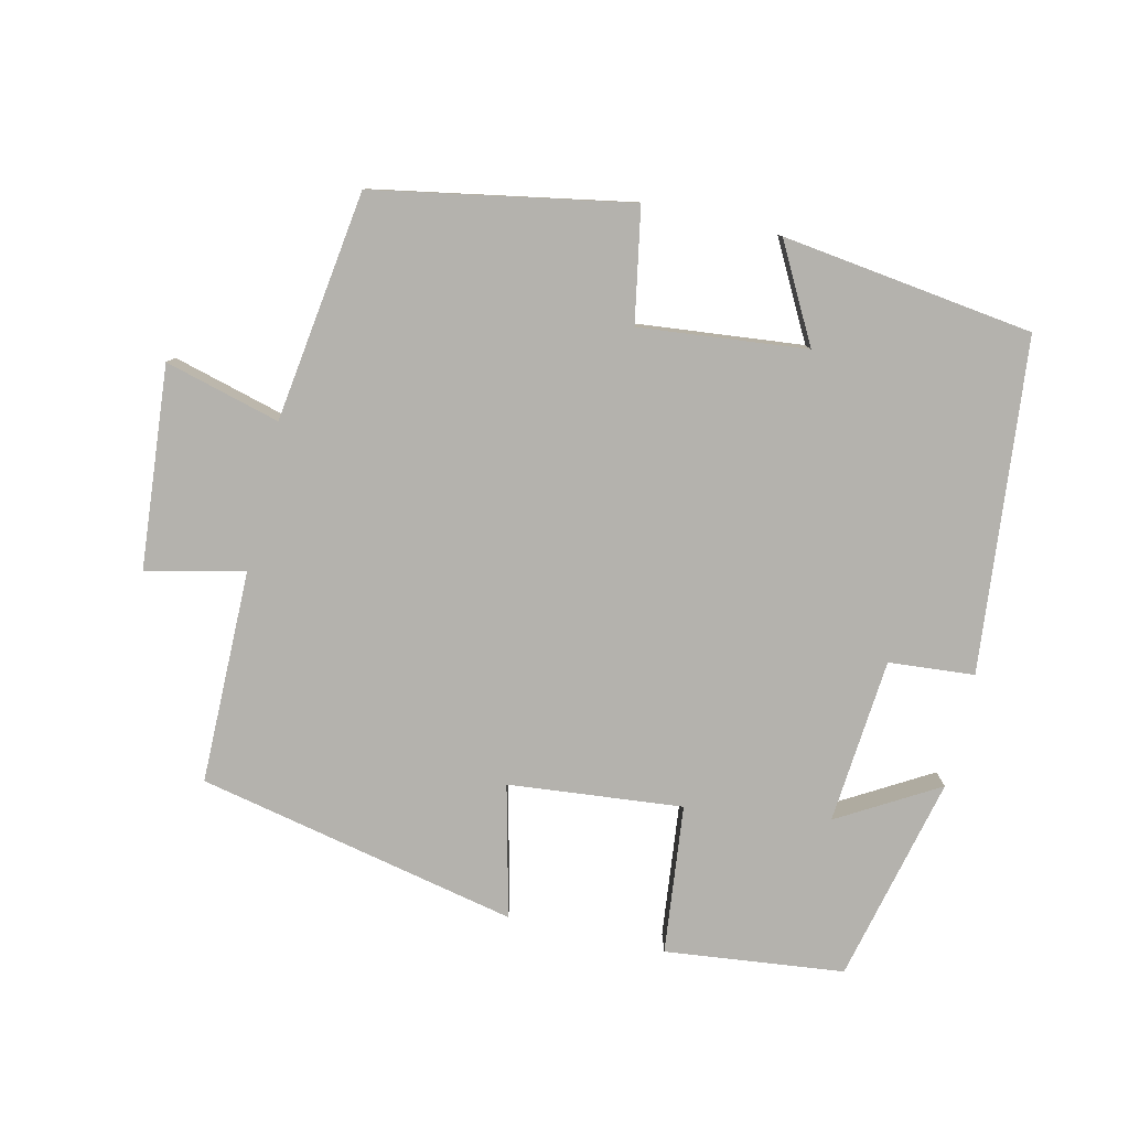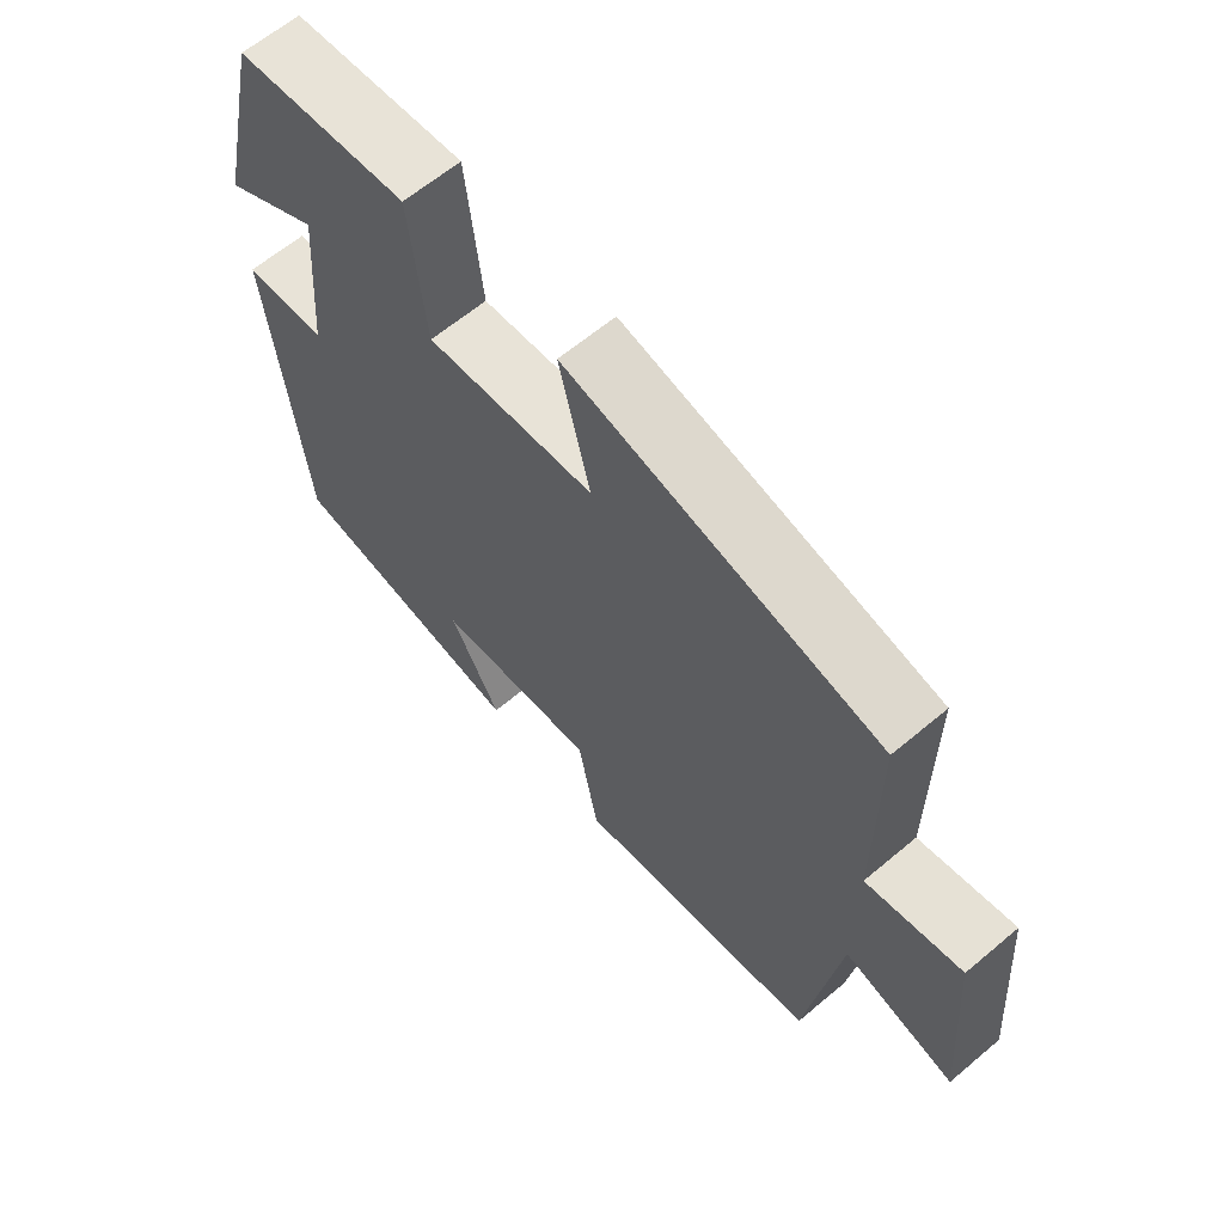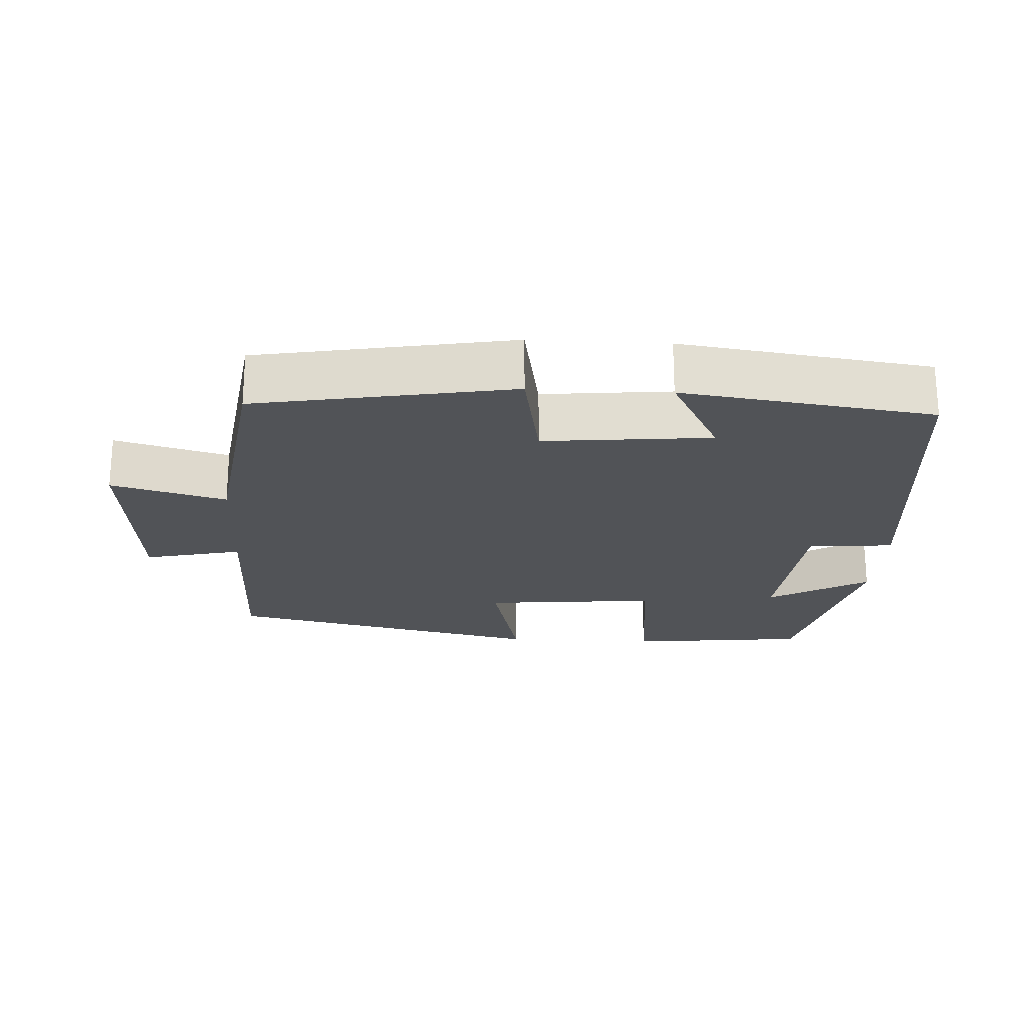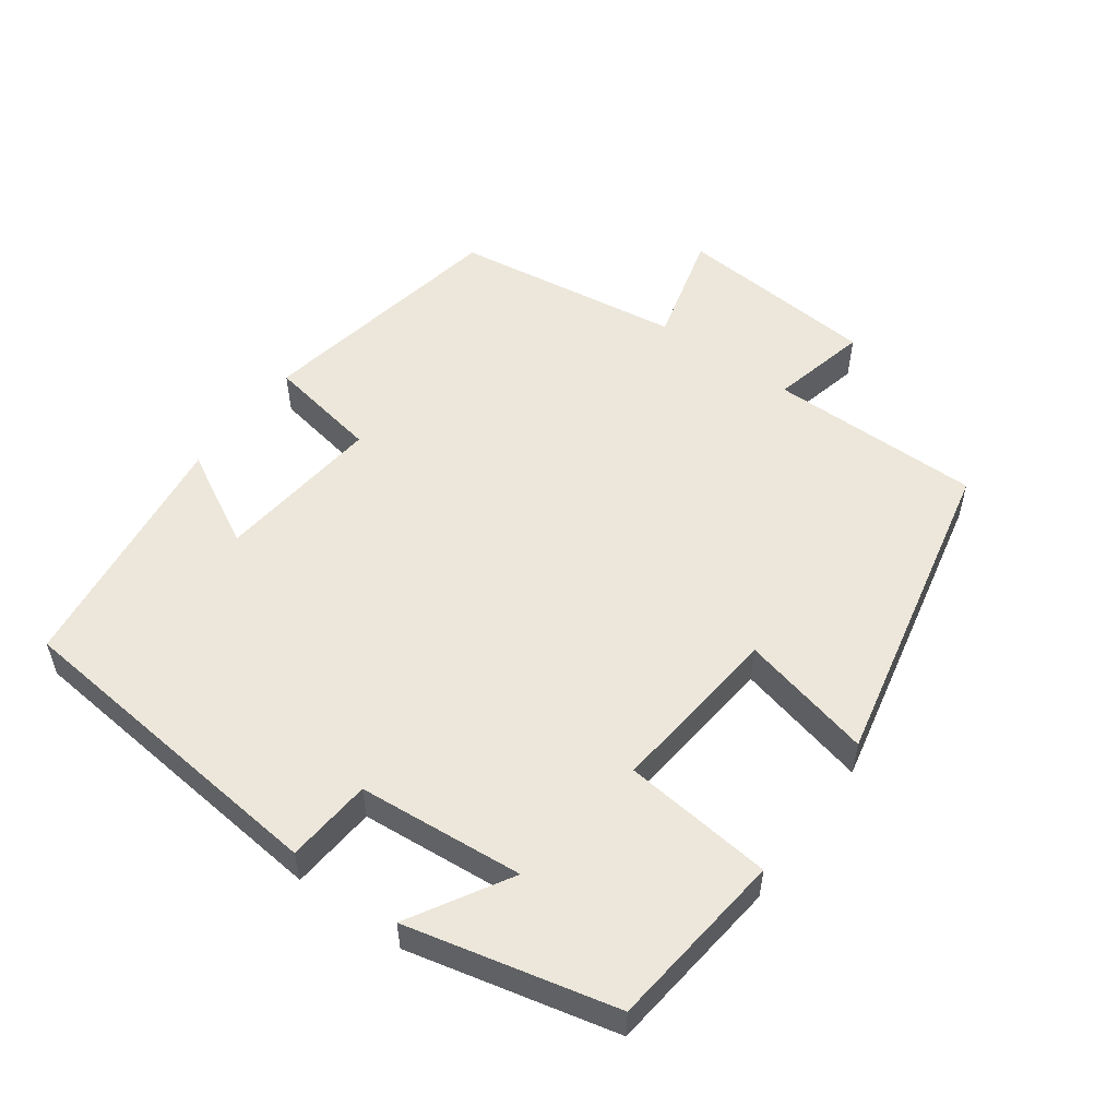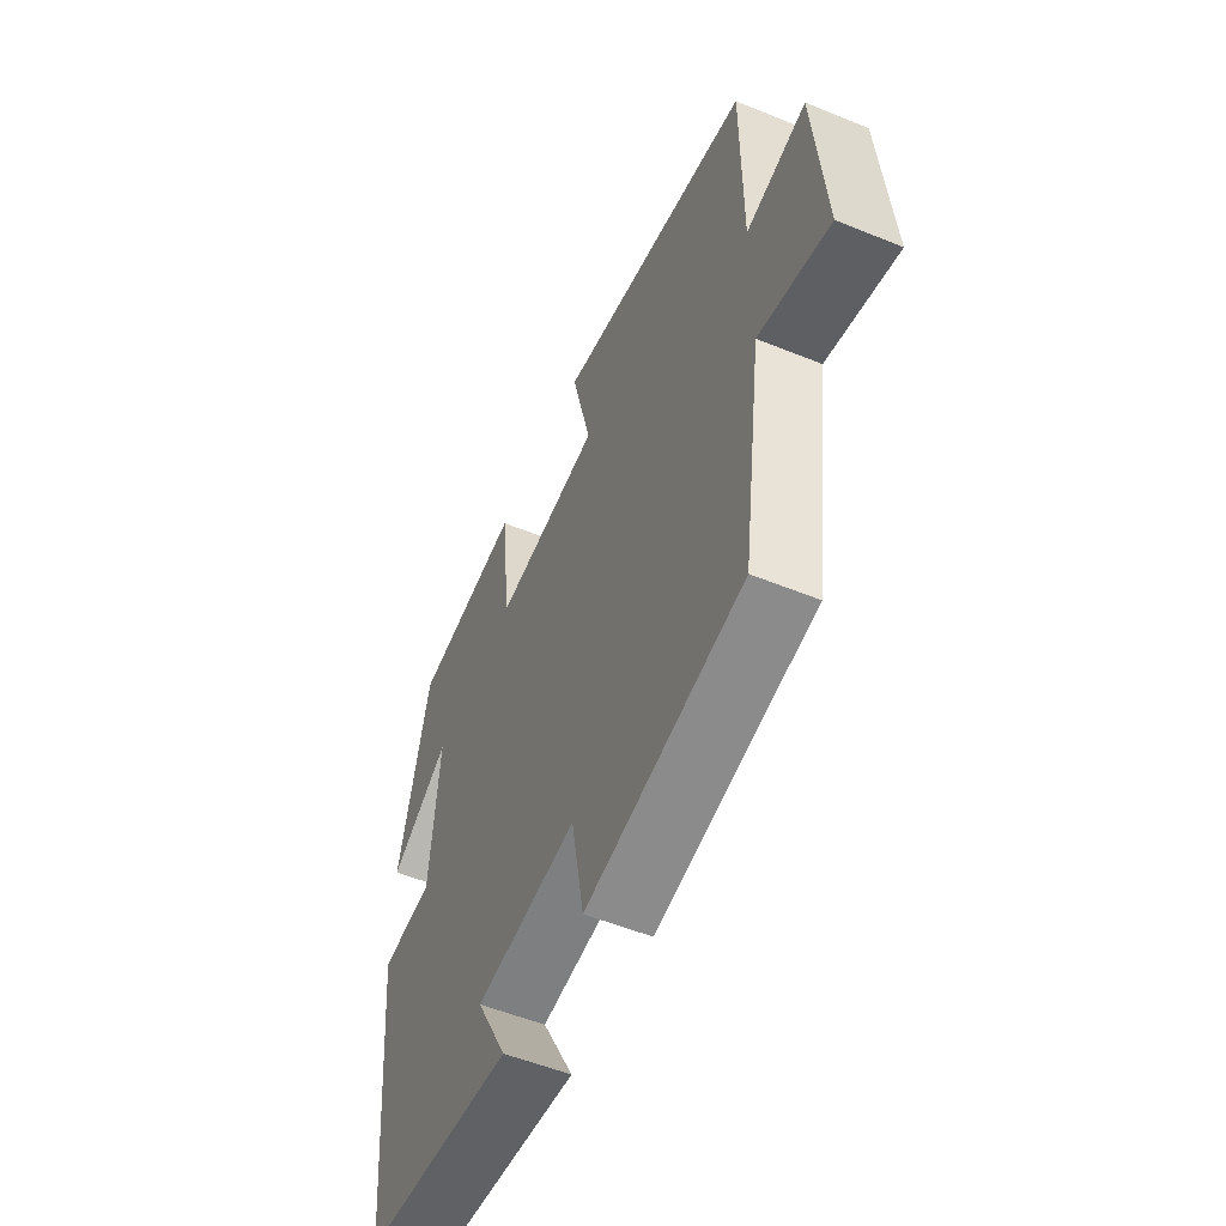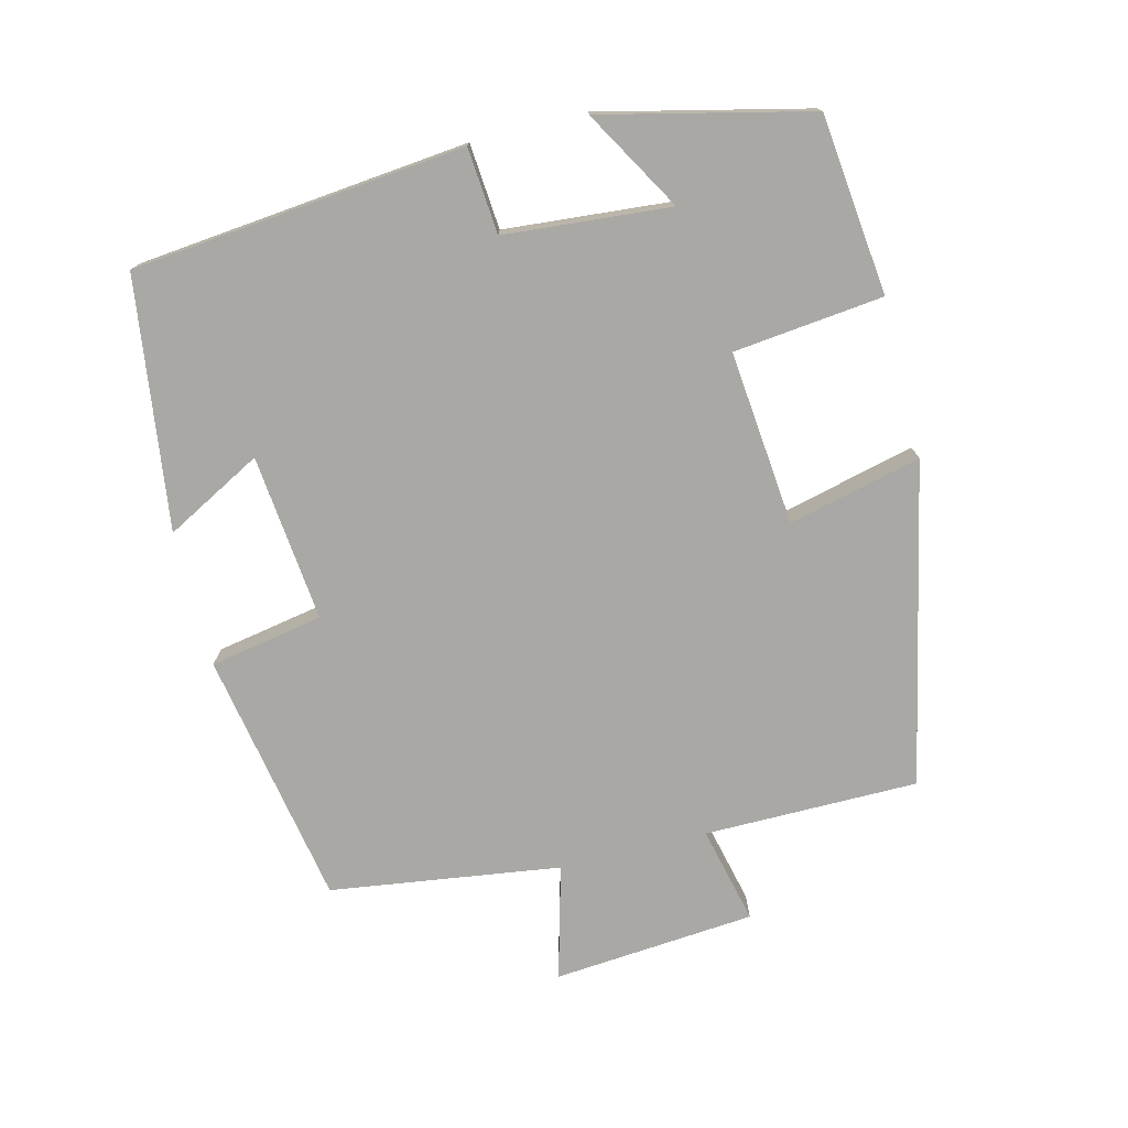
<metadata>
{"format":"obj","ext":"obj","renderer":"f3d","projection":"perspective","resolution":1024,"background":"white","views":[{"elev":-79.6,"azim":167.0,"up":"+Y"},{"elev":63.4,"azim":49.7,"up":"+Z"},{"elev":-22.2,"azim":176.8,"up":"+Y"},{"elev":53.4,"azim":-54.0,"up":"+Y"},{"elev":-54.1,"azim":66.6,"up":"+Z"},{"elev":-75.2,"azim":-75.9,"up":"+Y"}]}
</metadata>
<code>
v 0.454 0.07 -0.435
v 0.093 0.07 -0.5
v 0.064 0.07 -0.34
v -0.172 0.07 -0.364
v -0.099 0.07 -0.5
v -0.453 0.07 -0.452
v -0.5 0.07 0.017
v -0.379 0.07 0.027
v -0.359 0.07 0.261
v -0.5 0.07 0.179
v -0.431 0.07 0.472
v -0.178 0.07 0.5
v -0.155 0.07 0.289
v 0.091 0.07 0.313
v 0.046 0.07 0.5
v 0.499 0.07 0.402
v 0.5 0.07 0.1
v 0.638 0.07 0.132
v 0.662 0.07 -0.154
v 0.5 0.07 -0.11
v 0.454 0 -0.435
v 0.093 0 -0.5
v 0.064 0 -0.34
v -0.172 0 -0.364
v -0.099 0 -0.5
v -0.453 0 -0.452
v -0.5 0 0.017
v -0.379 0 0.027
v -0.359 0 0.261
v -0.5 0 0.179
v -0.431 0 0.472
v -0.178 0 0.5
v -0.155 0 0.289
v 0.091 0 0.313
v 0.046 0 0.5
v 0.499 0 0.402
v 0.5 0 0.1
v 0.638 0 0.132
v 0.662 0 -0.154
v 0.5 0 -0.11
f 17 18 19 20
f 17 20 1
f 16 17 1
f 15 16 1
f 14 15 1
f 13 14 1
f 11 12 13
f 9 10 11
f 9 11 13 1
f 6 7 8
f 4 5 6
f 4 6 8
f 3 4 8 9
f 1 2 3
f 1 3 9
f 40 39 38 37
f 21 40 37
f 21 37 36
f 21 36 35
f 21 35 34
f 21 34 33
f 33 32 31
f 31 30 29
f 21 33 31 29
f 28 27 26
f 26 25 24
f 28 26 24
f 29 28 24 23
f 23 22 21
f 29 23 21
f 1 21 22 2
f 2 22 23 3
f 3 23 24 4
f 4 24 25 5
f 5 25 26 6
f 6 26 27 7
f 7 27 28 8
f 8 28 29 9
f 9 29 30 10
f 10 30 31 11
f 11 31 32 12
f 12 32 33 13
f 13 33 34 14
f 14 34 35 15
f 15 35 36 16
f 16 36 37 17
f 17 37 38 18
f 18 38 39 19
f 19 39 40 20
f 20 40 21 1

</code>
